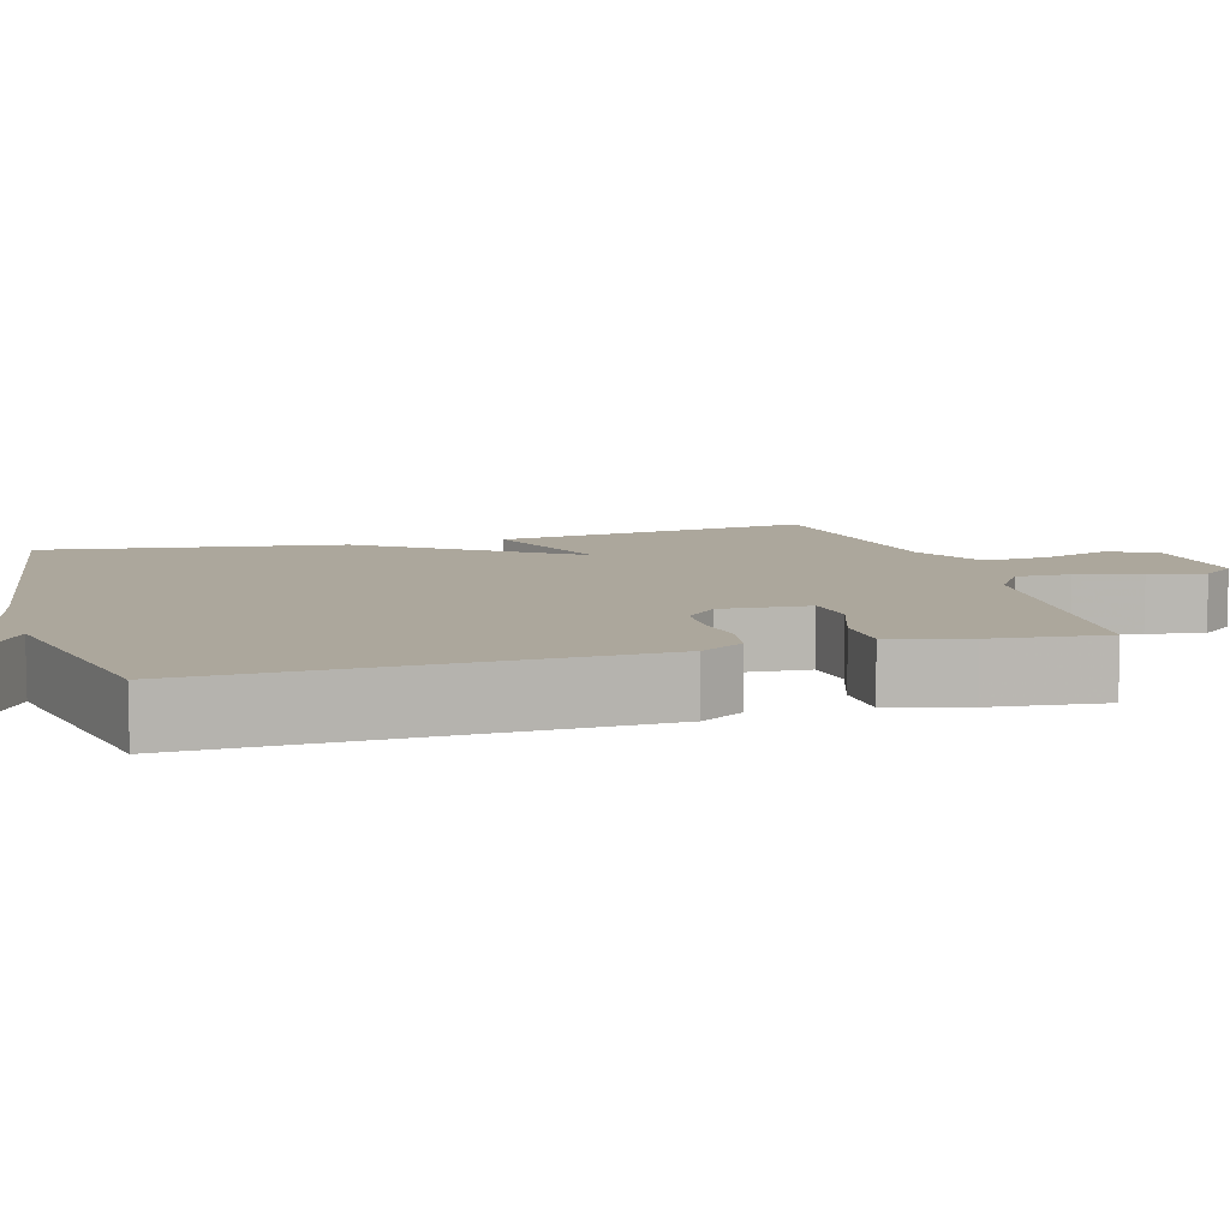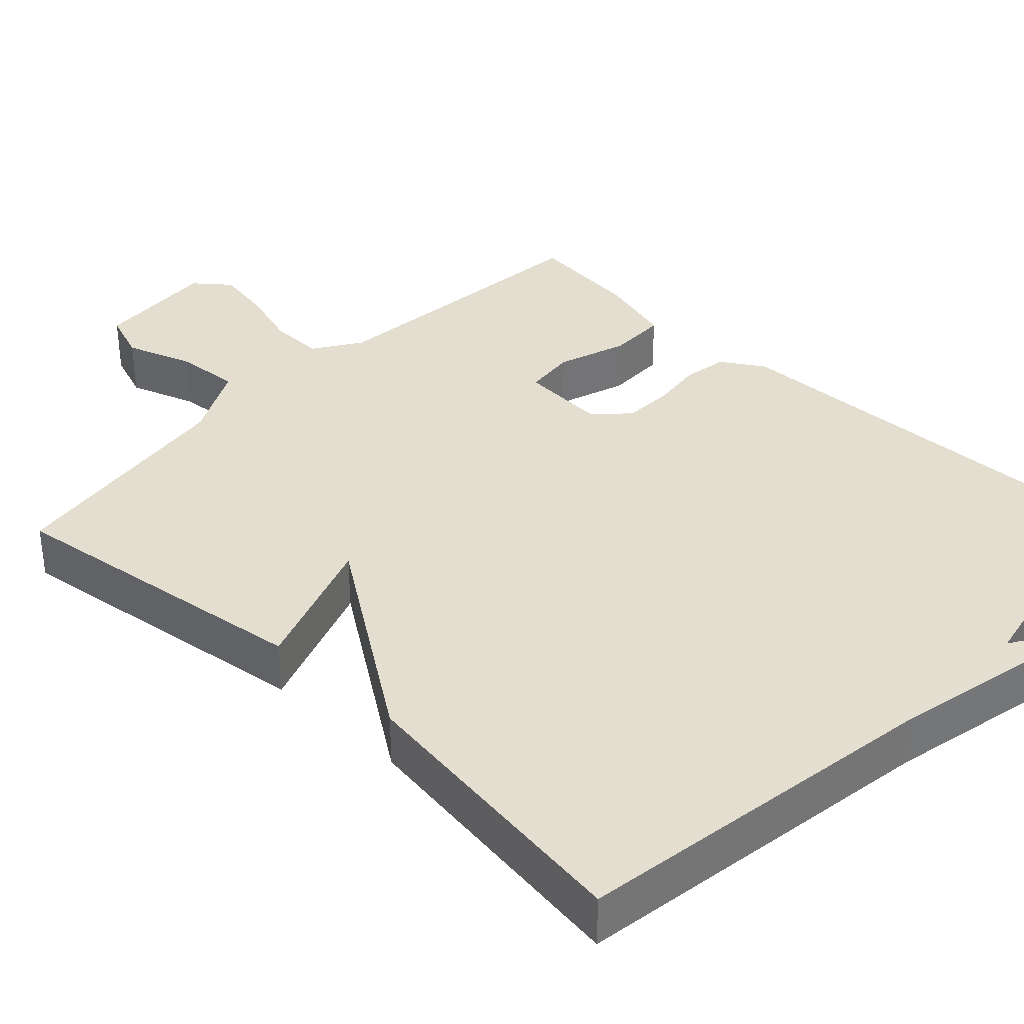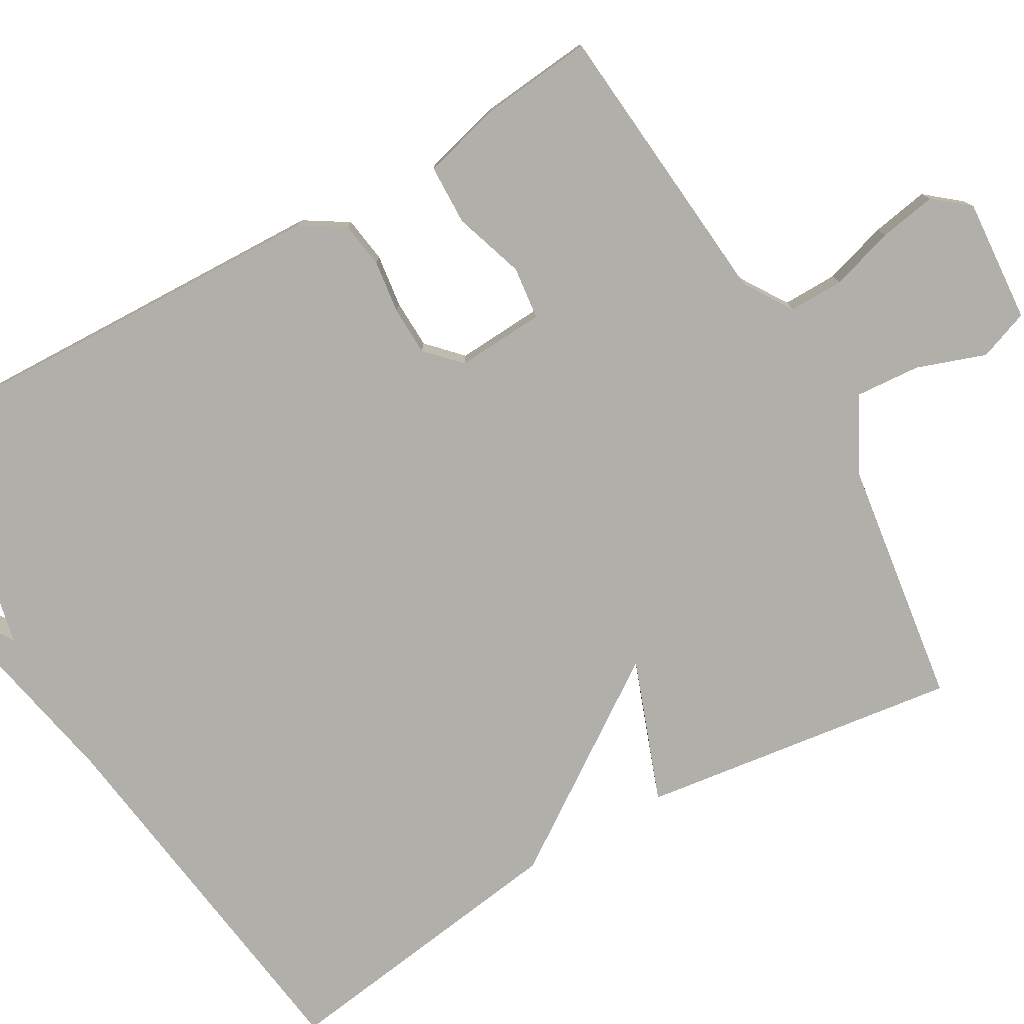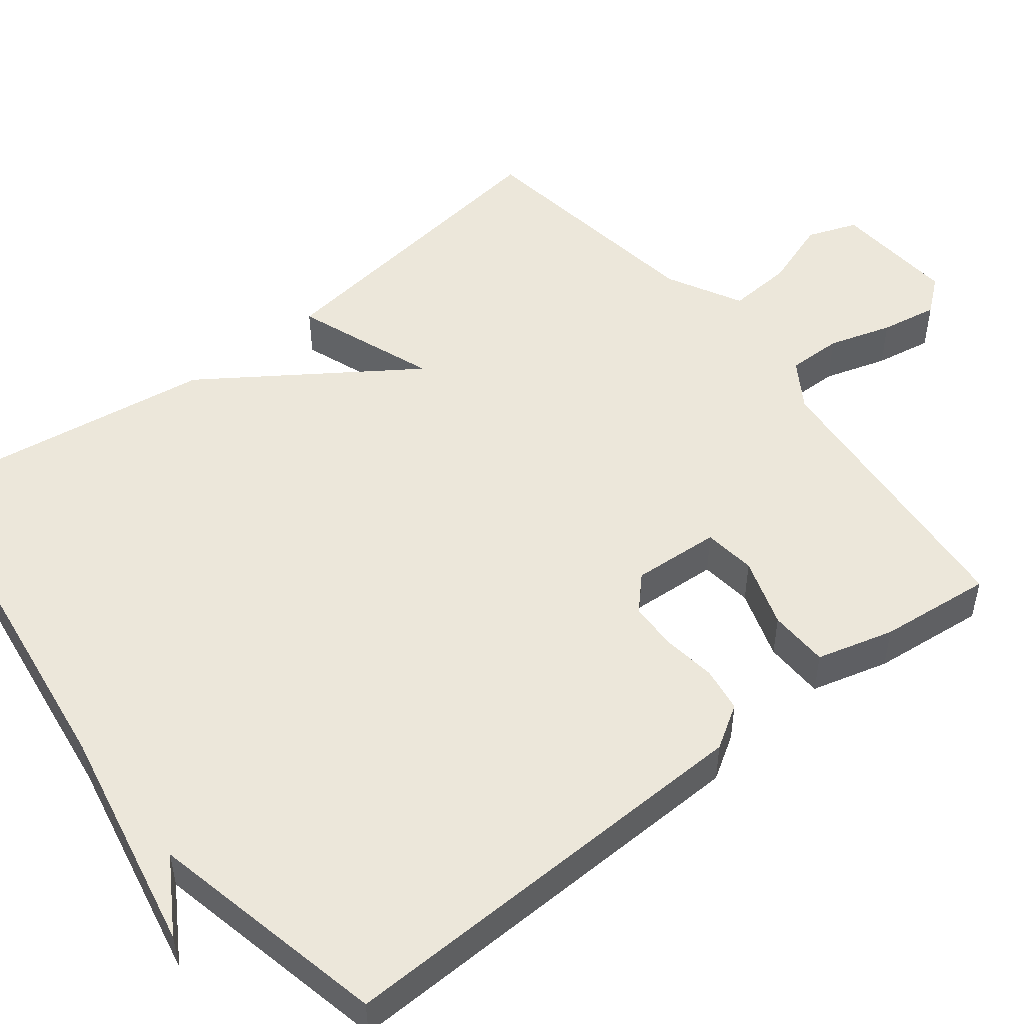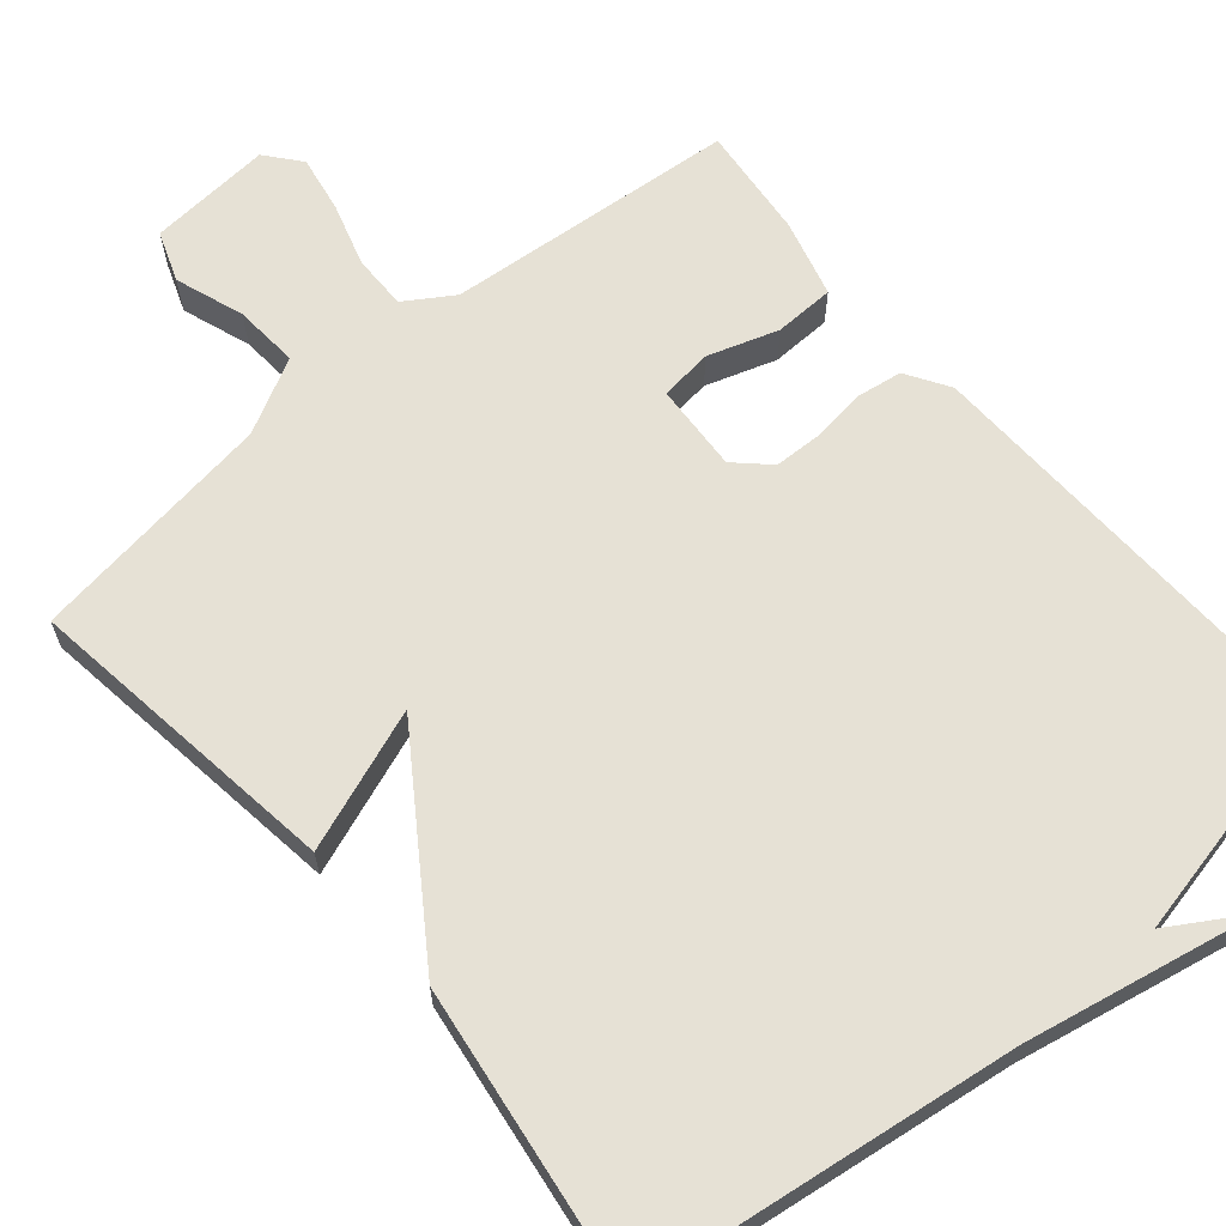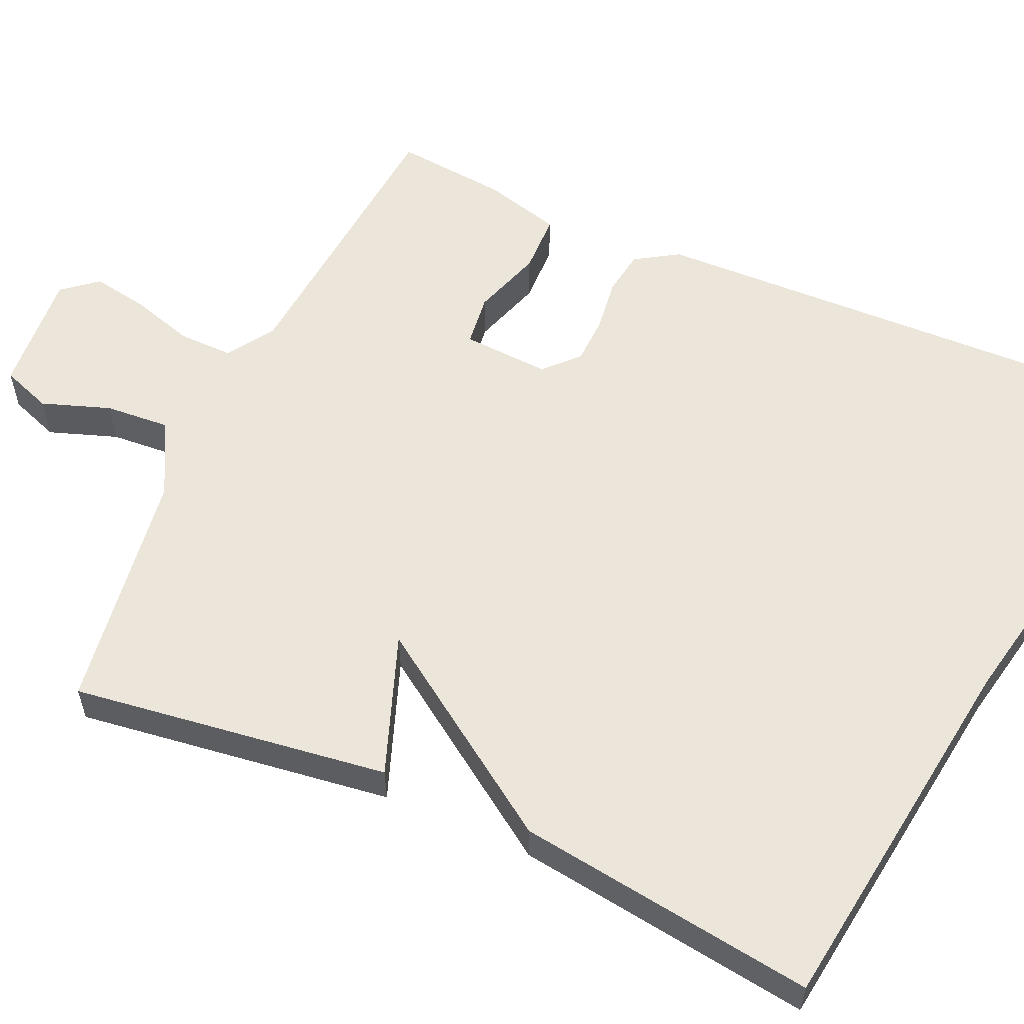
<metadata>
{"format":"obj","ext":"obj","renderer":"f3d","projection":"perspective","resolution":1024,"background":"white","views":[{"elev":8.4,"azim":-105.8,"up":"+Y"},{"elev":35.7,"azim":133.7,"up":"+Y"},{"elev":-78.0,"azim":-60.2,"up":"+Y"},{"elev":50.5,"azim":-128.2,"up":"+Y"},{"elev":64.5,"azim":139.6,"up":"+Y"},{"elev":57.1,"azim":114.0,"up":"+Y"}]}
</metadata>
<code>
v -0.5 0.07 0.5
v -0.122 0.07 0.534
v -0.06 0.07 0.574
v -0.061 0.07 0.645
v -0.086 0.07 0.727
v -0.099 0.07 0.801
v -0.062 0.07 0.846
v 0.098 0.07 0.834
v 0.122 0.07 0.769
v 0.091 0.07 0.68
v 0.085 0.07 0.596
v 0.182 0.07 0.545
v 0.5 0.07 0.5
v 0.445 0.07 0.088
v 0.262 0.07 0.155
v 0.445 0.07 -0.112
v 0.5 0.07 -0.5
v 0.011 0.07 -0.567
v -0.287 0.07 -0.627
v -0.189 0.07 -0.567
v -0.5 0.07 -0.5
v -0.483 0.07 0.06
v -0.448 0.07 0.116
v -0.389 0.07 0.125
v -0.32 0.07 0.116
v -0.257 0.07 0.118
v -0.214 0.07 0.159
v -0.221 0.07 0.273
v -0.289 0.07 0.281
v -0.38 0.07 0.251
v -0.458 0.07 0.253
v -0.485 0.07 0.353
v -0.5 0 0.5
v -0.122 0 0.534
v -0.06 0 0.574
v -0.061 0 0.645
v -0.086 0 0.727
v -0.099 0 0.801
v -0.062 0 0.846
v 0.098 0 0.834
v 0.122 0 0.769
v 0.091 0 0.68
v 0.085 0 0.596
v 0.182 0 0.545
v 0.5 0 0.5
v 0.445 0 0.088
v 0.262 0 0.155
v 0.445 0 -0.112
v 0.5 0 -0.5
v 0.011 0 -0.567
v -0.287 0 -0.627
v -0.189 0 -0.567
v -0.5 0 -0.5
v -0.483 0 0.06
v -0.448 0 0.116
v -0.389 0 0.125
v -0.32 0 0.116
v -0.257 0 0.118
v -0.214 0 0.159
v -0.221 0 0.273
v -0.289 0 0.281
v -0.38 0 0.251
v -0.458 0 0.253
v -0.485 0 0.353
f 32 1 2
f 31 32 2
f 30 31 2
f 29 30 2
f 28 29 2 3
f 27 28 3
f 23 24 25
f 22 23 25
f 21 22 25
f 20 21 25
f 20 25 26
f 18 19 20
f 20 26 27
f 18 20 27
f 17 18 27
f 16 17 27
f 15 16 27
f 12 13 14 15
f 15 27 3
f 12 15 3
f 11 12 3
f 8 9 10
f 7 8 10
f 6 7 10
f 5 6 10
f 4 5 10
f 3 4 10 11
f 34 33 64
f 34 64 63
f 34 63 62
f 34 62 61
f 35 34 61 60
f 35 60 59
f 57 56 55
f 57 55 54
f 57 54 53
f 57 53 52
f 58 57 52
f 52 51 50
f 59 58 52
f 59 52 50
f 59 50 49
f 59 49 48
f 59 48 47
f 47 46 45 44
f 35 59 47
f 35 47 44
f 35 44 43
f 42 41 40
f 42 40 39
f 42 39 38
f 42 38 37
f 42 37 36
f 43 42 36 35
f 1 33 34 2
f 2 34 35 3
f 3 35 36 4
f 4 36 37 5
f 5 37 38 6
f 6 38 39 7
f 7 39 40 8
f 8 40 41 9
f 9 41 42 10
f 10 42 43 11
f 11 43 44 12
f 12 44 45 13
f 13 45 46 14
f 14 46 47 15
f 15 47 48 16
f 16 48 49 17
f 17 49 50 18
f 18 50 51 19
f 19 51 52 20
f 20 52 53 21
f 21 53 54 22
f 22 54 55 23
f 23 55 56 24
f 24 56 57 25
f 25 57 58 26
f 26 58 59 27
f 27 59 60 28
f 28 60 61 29
f 29 61 62 30
f 30 62 63 31
f 31 63 64 32
f 32 64 33 1

</code>
